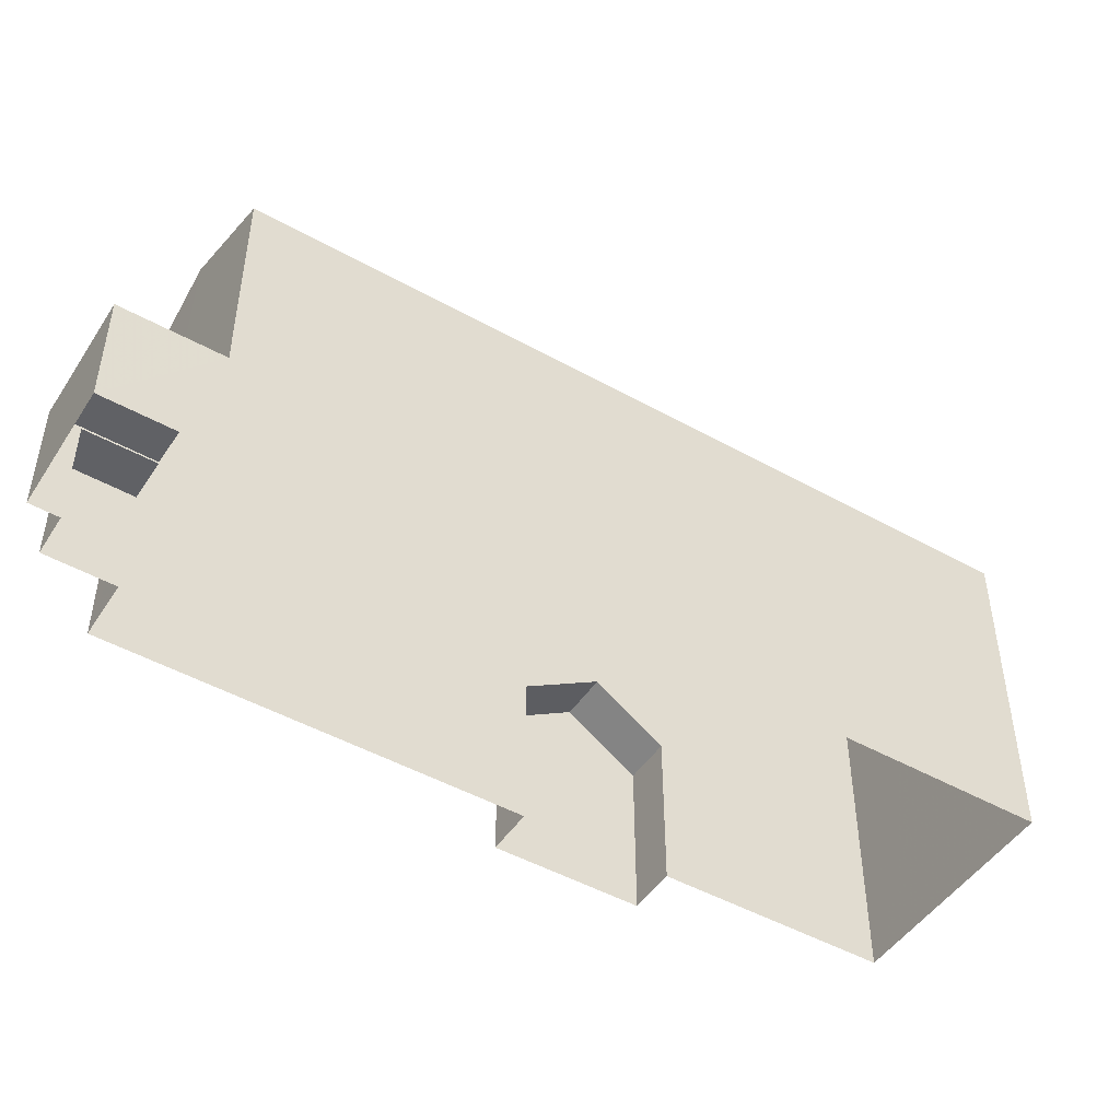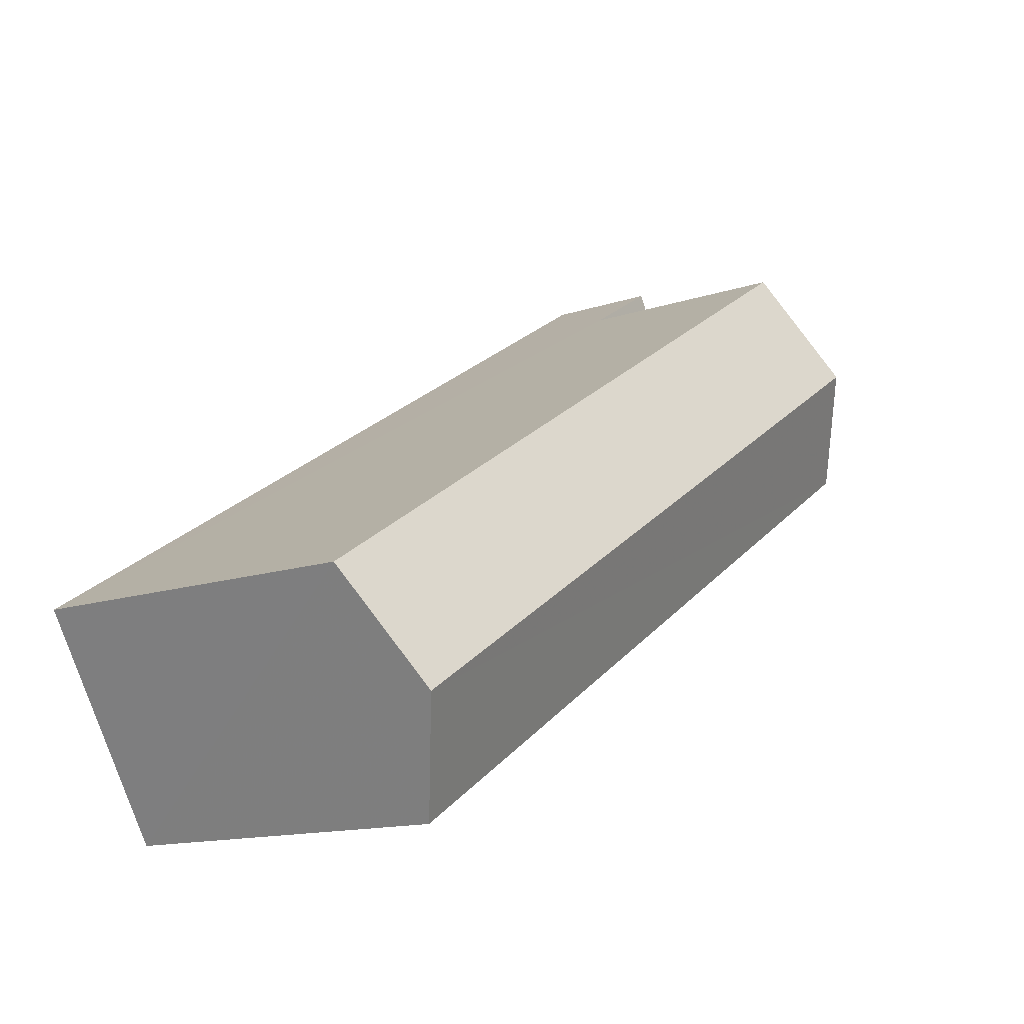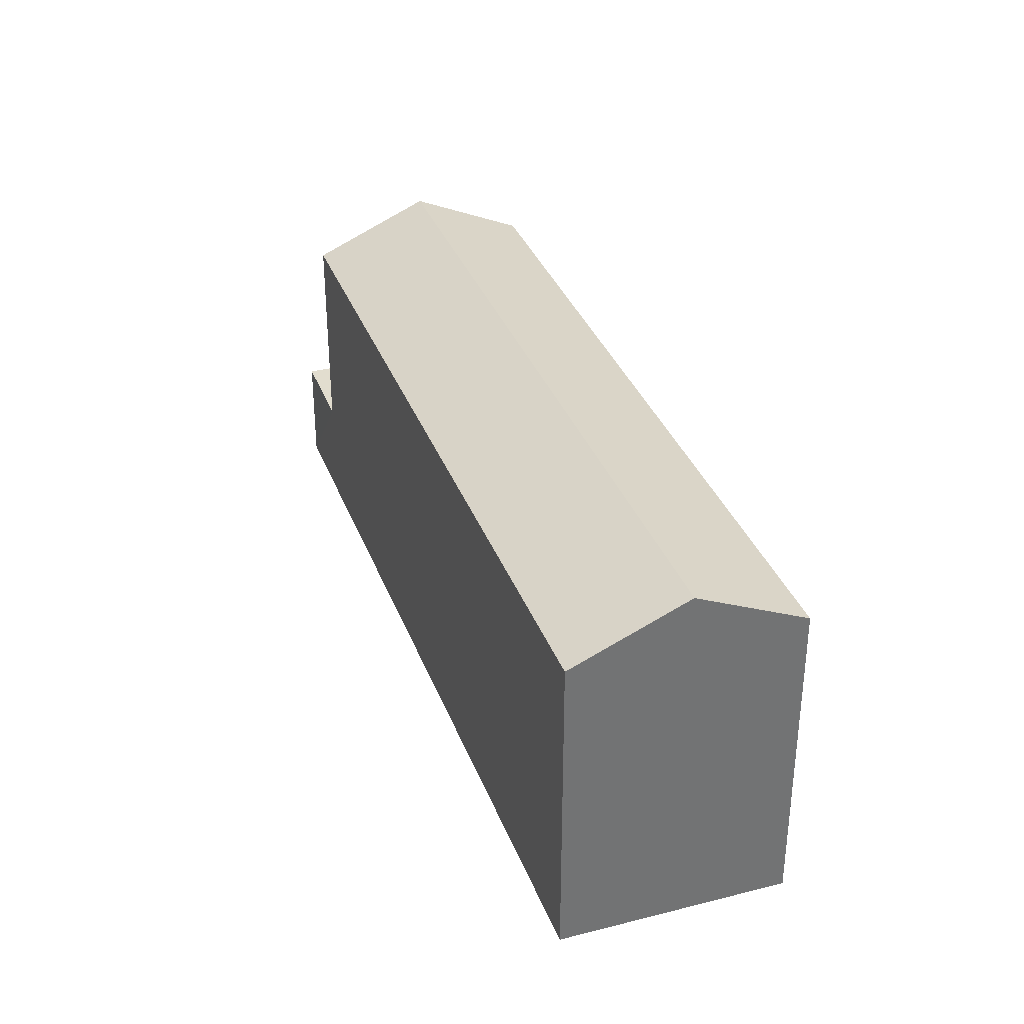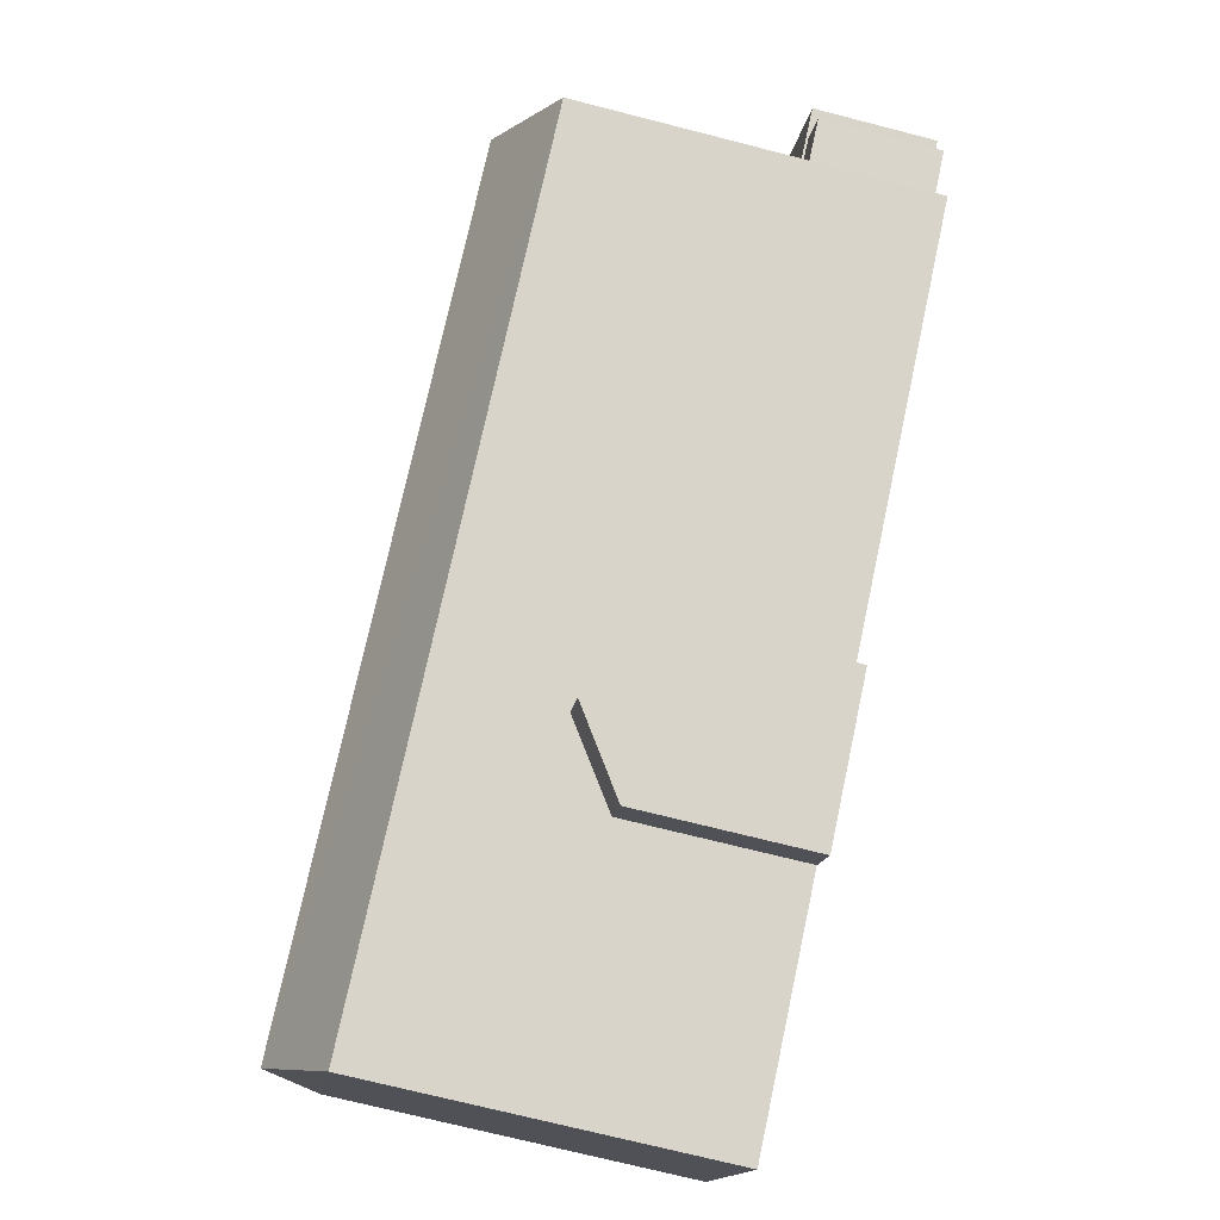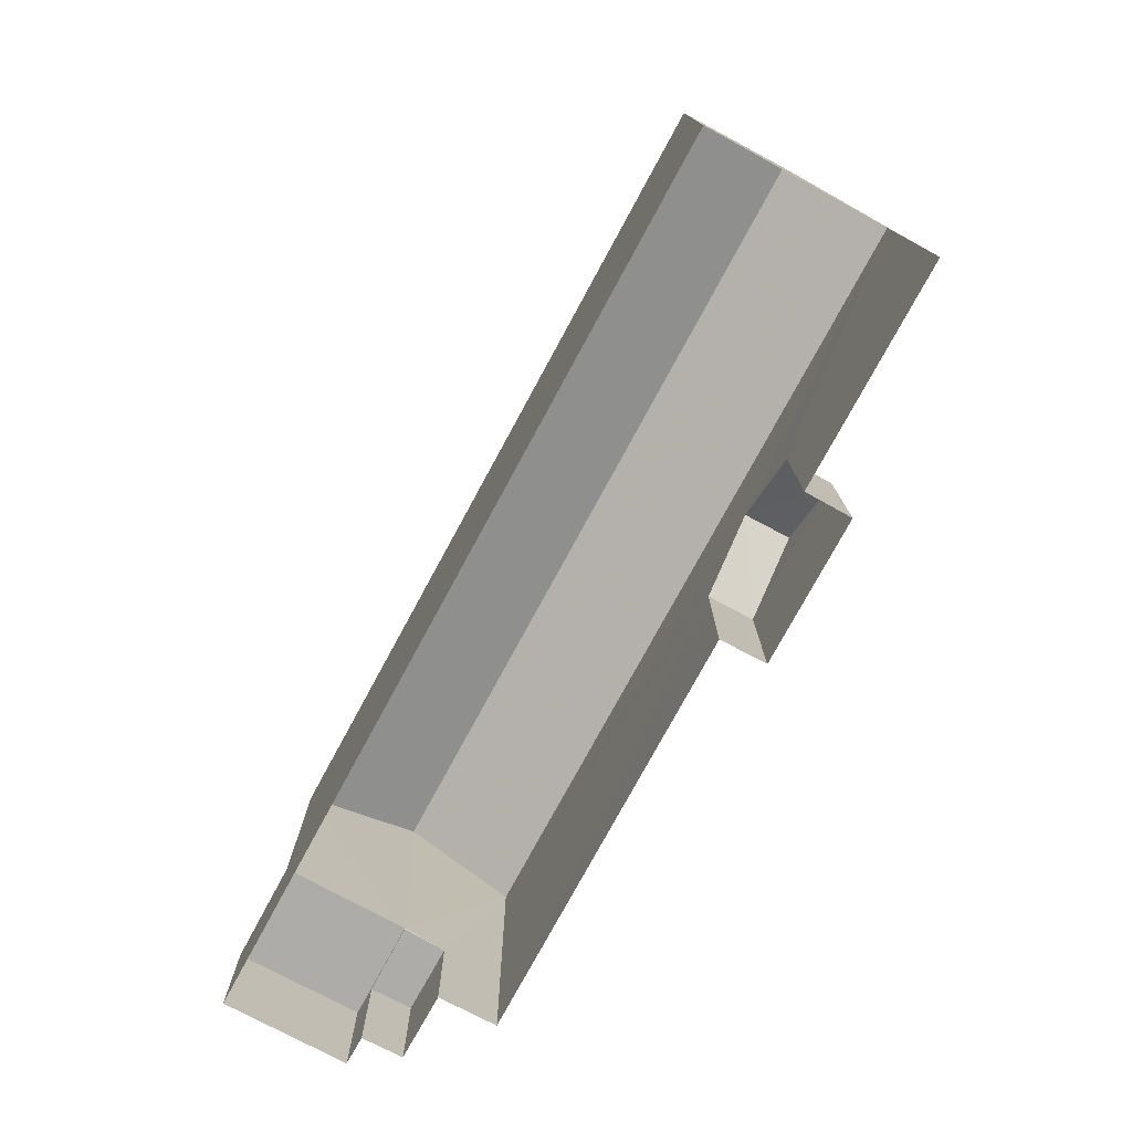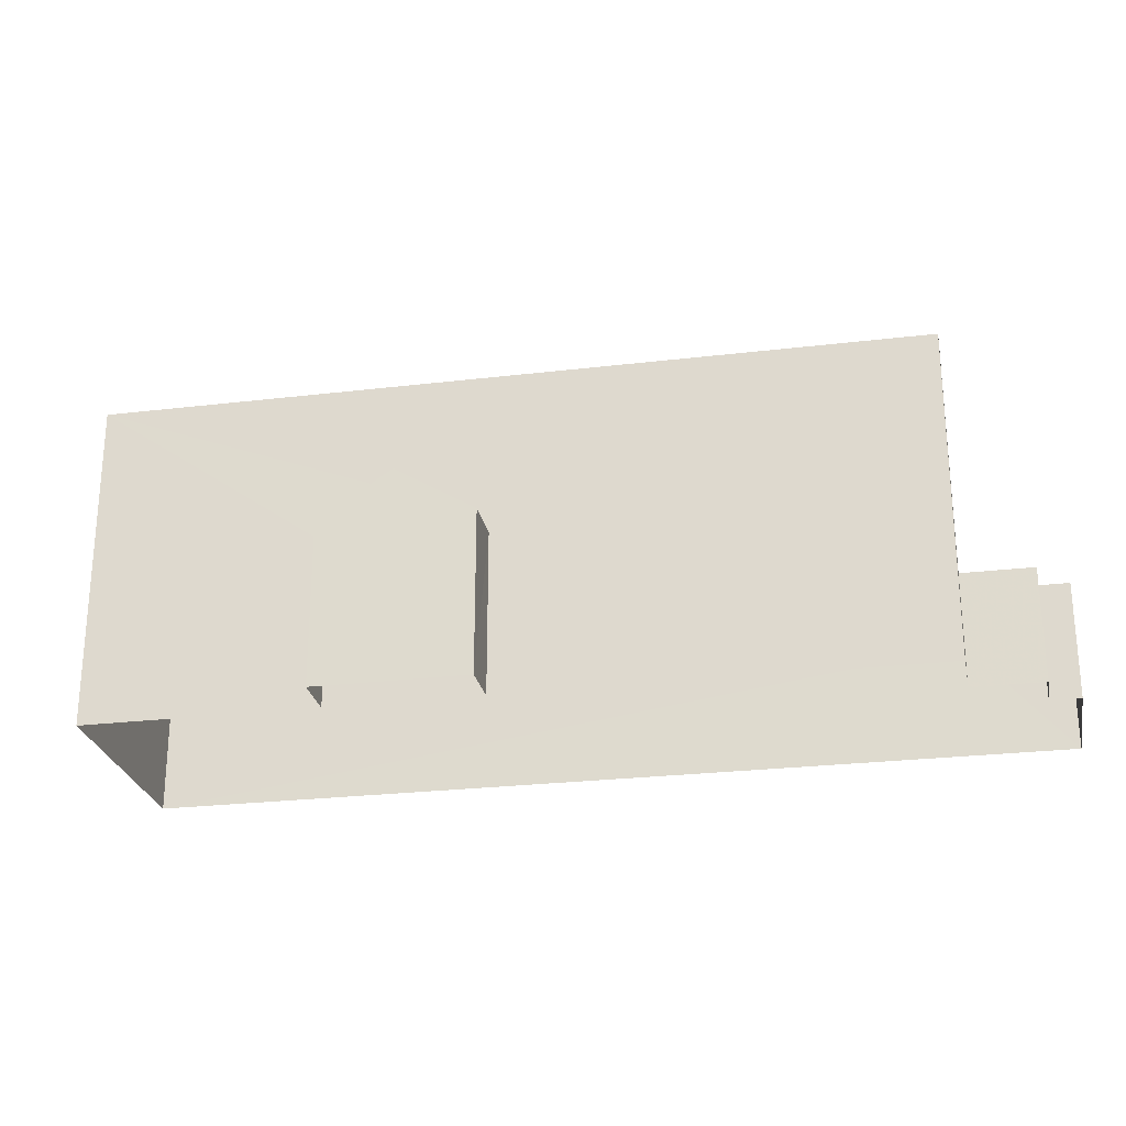
<metadata>
{"format":"obj","ext":"obj","renderer":"f3d","projection":"perspective","resolution":1024,"background":"white","views":[{"elev":42.0,"azim":-179.9,"up":"+Y"},{"elev":-13.7,"azim":-53.0,"up":"+Y"},{"elev":34.8,"azim":-77.1,"up":"+Z"},{"elev":-73.2,"azim":75.7,"up":"+Y"},{"elev":-77.0,"azim":-86.5,"up":"+Z"},{"elev":-25.7,"azim":42.8,"up":"+Z"}]}
</metadata>
<code>
v -3.148e+05 3.947e+04 12
v -3.148e+05 3.947e+04 12
v -3.148e+05 3.949e+04 12
v -3.148e+05 3.948e+04 12
v -3.148e+05 3.948e+04 12
v -3.148e+05 3.947e+04 12
v -3.148e+05 3.946e+04 12
v -3.148e+05 3.948e+04 12
v -3.148e+05 3.948e+04 12
v -3.148e+05 3.947e+04 12
v -3.148e+05 3.946e+04 12
v -3.148e+05 3.948e+04 12
v -3.148e+05 3.947e+04 19.64
v -3.148e+05 3.946e+04 17.88
v -3.148e+05 3.947e+04 19.64
v -3.148e+05 3.947e+04 17.88
v -3.148e+05 3.947e+04 17.87
v -3.148e+05 3.947e+04 17.87
v -3.148e+05 3.948e+04 25.66
v -3.148e+05 3.947e+04 23.84
v -3.148e+05 3.946e+04 25.66
v -3.148e+05 3.948e+04 23.84
v -3.148e+05 3.948e+04 16.1
v -3.148e+05 3.948e+04 16.1
v -3.148e+05 3.949e+04 16.1
v -3.148e+05 3.948e+04 16.1
v -3.148e+05 3.948e+04 23.83
v -3.148e+05 3.946e+04 23.84
v -3.148e+05 3.948e+04 16.03
v -3.148e+05 3.948e+04 16.03
v -3.148e+05 3.948e+04 16.03
v -3.148e+05 3.948e+04 16.03
f 1 2 3
f 3 4 5
f 6 7 2
f 8 9 5
f 10 11 6
f 12 1 9
f 1 10 6
f 9 1 3
f 1 6 2
f 9 3 5
f 13 14 15
f 13 16 14
f 13 15 17
f 18 13 17
f 19 20 21
f 19 22 20
f 23 24 25
f 23 26 24
f 21 27 19
f 21 28 27
f 29 30 31
f 29 32 30
f 16 11 14
f 16 6 11
f 5 4 29
f 4 24 29
f 29 26 32
f 29 24 26
f 29 31 8
f 5 29 8
f 18 17 10
f 1 18 10
f 28 7 16
f 7 6 16
f 27 28 13
f 18 12 27
f 1 12 18
f 18 27 13
f 13 28 16
f 2 7 20
f 20 28 21
f 20 7 28
f 11 10 14
f 14 17 15
f 14 10 17
f 20 23 2
f 2 23 3
f 20 22 23
f 3 23 25
f 25 4 3
f 25 24 4
f 30 8 31
f 30 9 8
f 12 9 30
f 12 30 27
f 27 26 19
f 26 23 22
f 19 26 22
f 26 30 32
f 27 30 26

</code>
